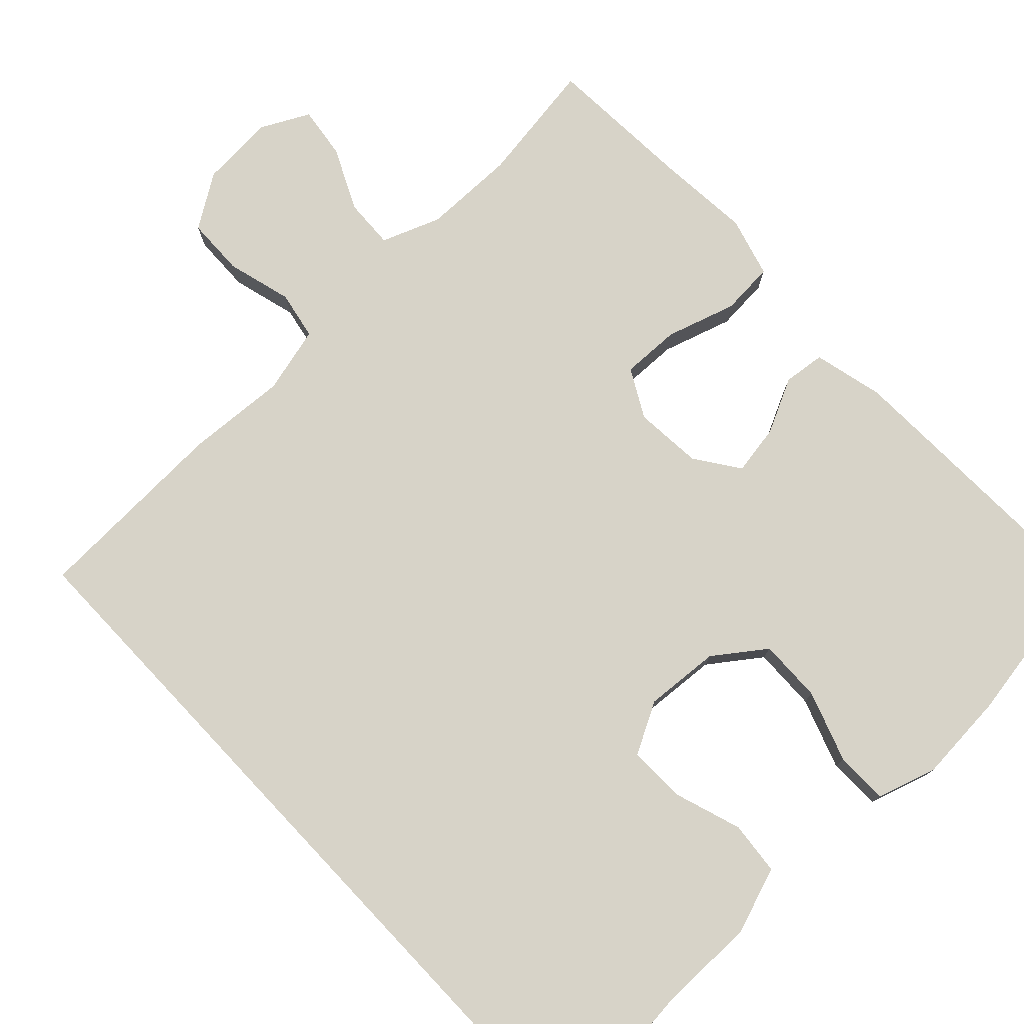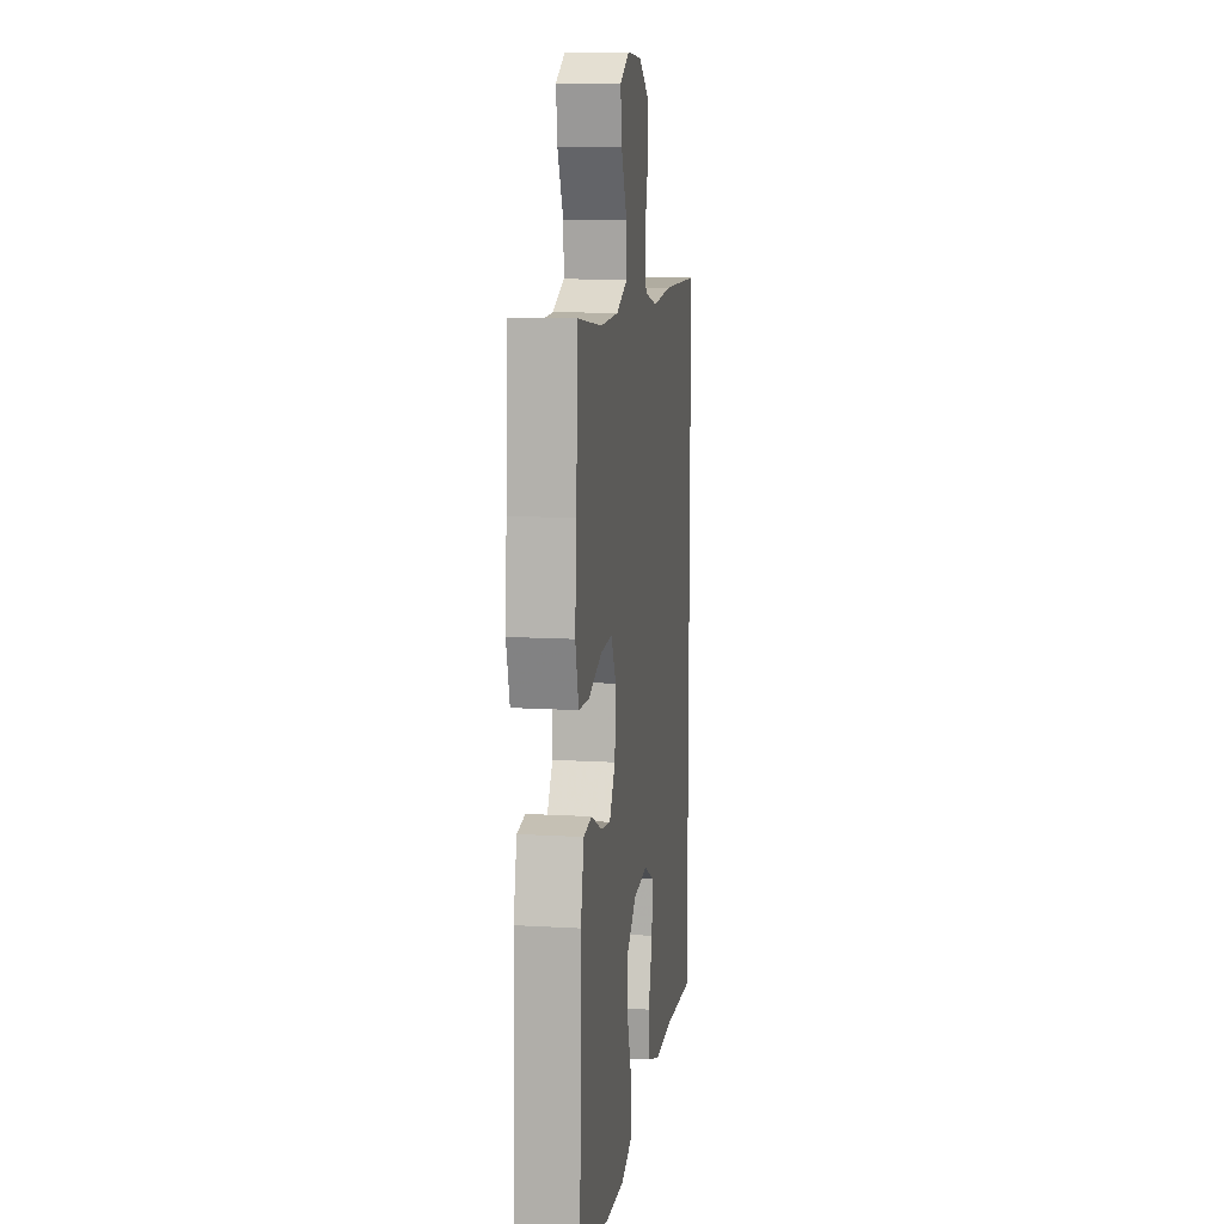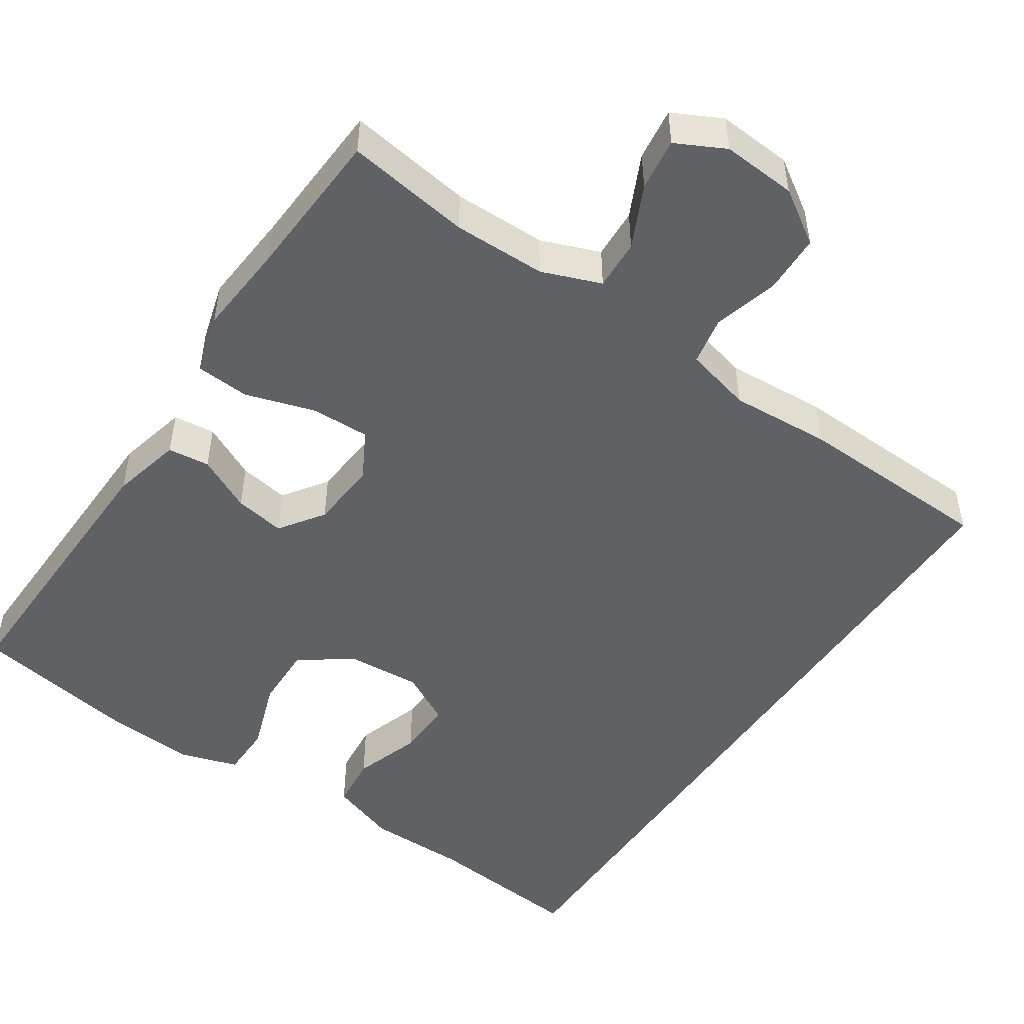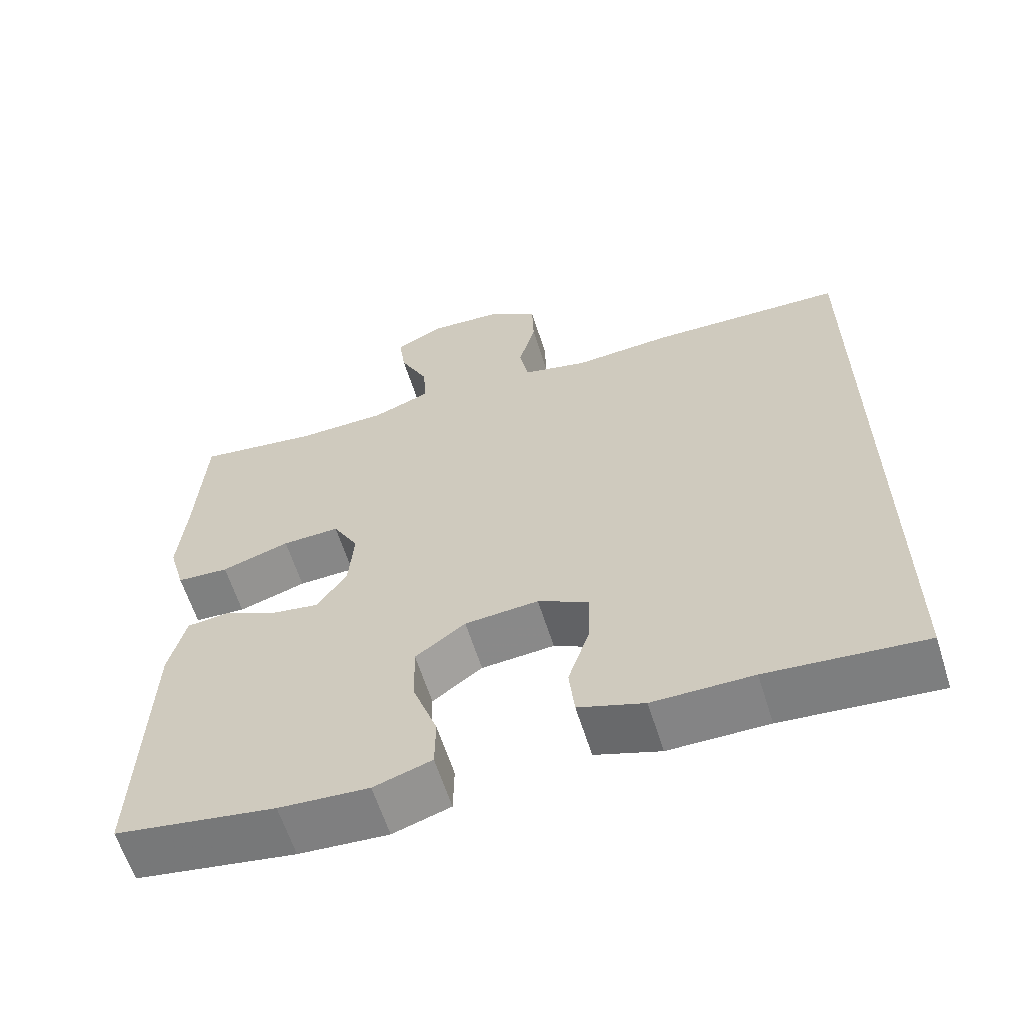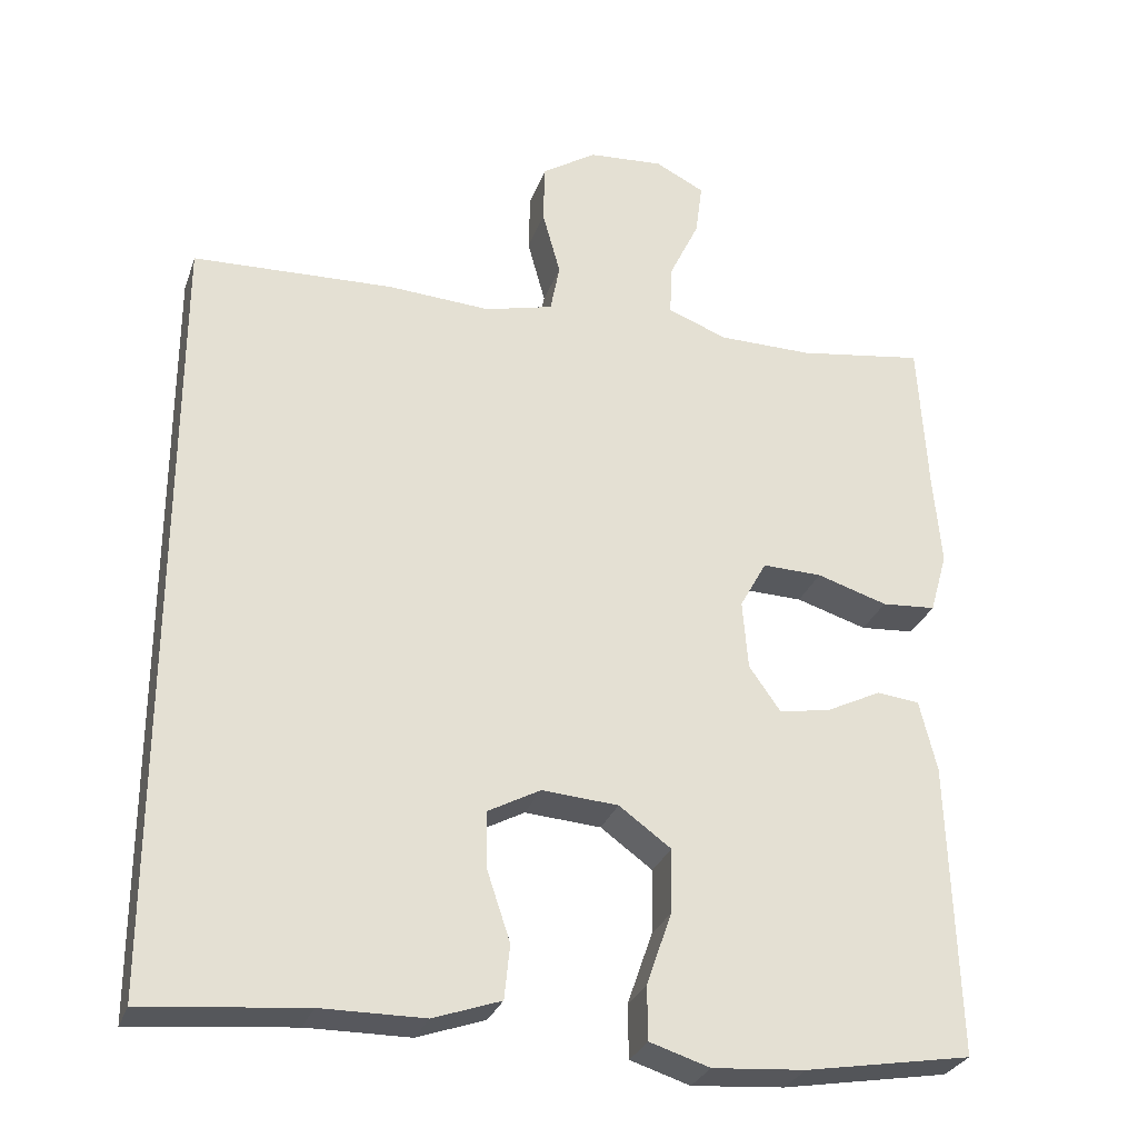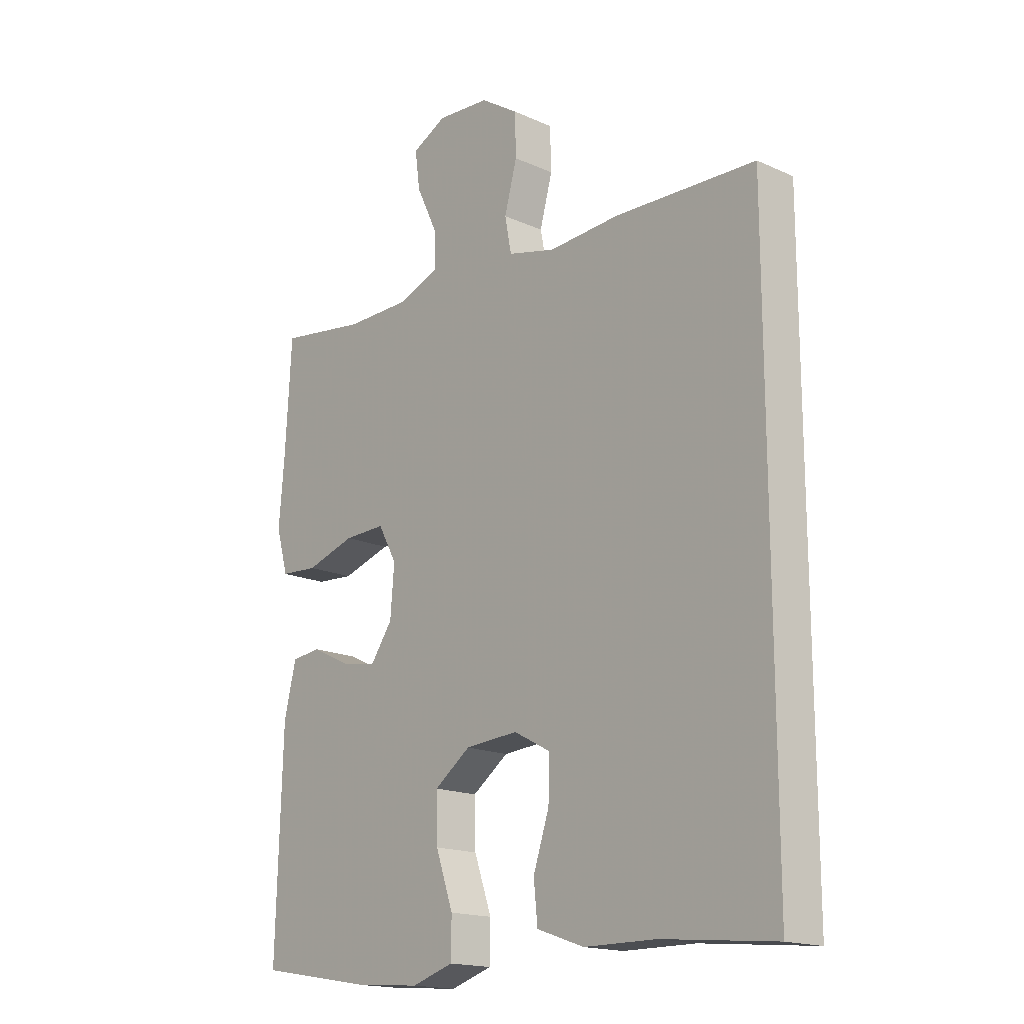
<metadata>
{"format":"obj","ext":"obj","renderer":"f3d","projection":"perspective","resolution":1024,"background":"white","views":[{"elev":76.9,"azim":136.7,"up":"+Y"},{"elev":12.1,"azim":-82.0,"up":"+Z"},{"elev":-49.3,"azim":-33.8,"up":"+Y"},{"elev":-61.7,"azim":17.5,"up":"+Z"},{"elev":-29.0,"azim":162.6,"up":"+Z"},{"elev":-17.1,"azim":48.1,"up":"+Z"}]}
</metadata>
<code>
v 0.5 0.07 -0.541
v 0.295 0.07 -0.521
v 0.164 0.07 -0.52
v 0.078 0.07 -0.49
v 0.071 0.07 -0.421
v 0.1 0.07 -0.334
v 0.102 0.07 -0.26
v 0.035 0.07 -0.224
v -0.062 0.07 -0.231
v -0.128 0.07 -0.279
v -0.126 0.07 -0.361
v -0.094 0.07 -0.453
v -0.095 0.07 -0.521
v -0.171 0.07 -0.545
v -0.289 0.07 -0.536
v -0.5 0.07 -0.5
v -0.489 0.07 -0.126
v -0.467 0.07 -0.035
v -0.413 0.07 -0.029
v -0.342 0.07 -0.064
v -0.277 0.07 -0.075
v -0.237 0.07 -0.018
v -0.23 0.07 0.07
v -0.264 0.07 0.132
v -0.34 0.07 0.13
v -0.43 0.07 0.102
v -0.499 0.07 0.107
v -0.521 0.07 0.185
v -0.511 0.07 0.305
v -0.5 0.07 0.5
v -0.339 0.07 0.476
v -0.219 0.07 0.477
v -0.143 0.07 0.506
v -0.146 0.07 0.571
v -0.184 0.07 0.651
v -0.193 0.07 0.719
v -0.13 0.07 0.751
v -0.034 0.07 0.744
v 0.035 0.07 0.699
v 0.037 0.07 0.623
v 0.014 0.07 0.539
v 0.026 0.07 0.476
v 0.113 0.07 0.454
v 0.243 0.07 0.462
v 0.5 0.07 0.452
v 0.5 0 -0.541
v 0.295 0 -0.521
v 0.164 0 -0.52
v 0.078 0 -0.49
v 0.071 0 -0.421
v 0.1 0 -0.334
v 0.102 0 -0.26
v 0.035 0 -0.224
v -0.062 0 -0.231
v -0.128 0 -0.279
v -0.126 0 -0.361
v -0.094 0 -0.453
v -0.095 0 -0.521
v -0.171 0 -0.545
v -0.289 0 -0.536
v -0.5 0 -0.5
v -0.489 0 -0.126
v -0.467 0 -0.035
v -0.413 0 -0.029
v -0.342 0 -0.064
v -0.277 0 -0.075
v -0.237 0 -0.018
v -0.23 0 0.07
v -0.264 0 0.132
v -0.34 0 0.13
v -0.43 0 0.102
v -0.499 0 0.107
v -0.521 0 0.185
v -0.511 0 0.305
v -0.5 0 0.5
v -0.339 0 0.476
v -0.219 0 0.477
v -0.143 0 0.506
v -0.146 0 0.571
v -0.184 0 0.651
v -0.193 0 0.719
v -0.13 0 0.751
v -0.034 0 0.744
v 0.035 0 0.699
v 0.037 0 0.623
v 0.014 0 0.539
v 0.026 0 0.476
v 0.113 0 0.454
v 0.243 0 0.462
v 0.5 0 0.452
f 45 1 2
f 44 45 2
f 43 44 2
f 42 43 2 3
f 41 42 3
f 39 40 41
f 38 39 41
f 37 38 41
f 36 37 41
f 35 36 41
f 34 35 41
f 33 34 41
f 32 33 41
f 29 30 31
f 29 31 32
f 28 29 32
f 27 28 32
f 26 27 32
f 25 26 32
f 24 25 32 41
f 18 19 20
f 17 18 20
f 16 17 20
f 15 16 20
f 14 15 20
f 13 14 20
f 12 13 20
f 11 12 20
f 10 11 20 21
f 9 10 21 22
f 3 4 5 6
f 3 6 7
f 41 3 7
f 41 7 8
f 24 41 8
f 23 24 8
f 8 9 22 23
f 47 46 90
f 47 90 89
f 47 89 88
f 48 47 88 87
f 48 87 86
f 86 85 84
f 86 84 83
f 86 83 82
f 86 82 81
f 86 81 80
f 86 80 79
f 86 79 78
f 86 78 77
f 76 75 74
f 77 76 74
f 77 74 73
f 77 73 72
f 77 72 71
f 77 71 70
f 86 77 70 69
f 65 64 63
f 65 63 62
f 65 62 61
f 65 61 60
f 65 60 59
f 65 59 58
f 65 58 57
f 65 57 56
f 66 65 56 55
f 67 66 55 54
f 51 50 49 48
f 52 51 48
f 52 48 86
f 53 52 86
f 53 86 69
f 53 69 68
f 68 67 54 53
f 1 46 47 2
f 2 47 48 3
f 3 48 49 4
f 4 49 50 5
f 5 50 51 6
f 6 51 52 7
f 7 52 53 8
f 8 53 54 9
f 9 54 55 10
f 10 55 56 11
f 11 56 57 12
f 12 57 58 13
f 13 58 59 14
f 14 59 60 15
f 15 60 61 16
f 16 61 62 17
f 17 62 63 18
f 18 63 64 19
f 19 64 65 20
f 20 65 66 21
f 21 66 67 22
f 22 67 68 23
f 23 68 69 24
f 24 69 70 25
f 25 70 71 26
f 26 71 72 27
f 27 72 73 28
f 28 73 74 29
f 29 74 75 30
f 30 75 76 31
f 31 76 77 32
f 32 77 78 33
f 33 78 79 34
f 34 79 80 35
f 35 80 81 36
f 36 81 82 37
f 37 82 83 38
f 38 83 84 39
f 39 84 85 40
f 40 85 86 41
f 41 86 87 42
f 42 87 88 43
f 43 88 89 44
f 44 89 90 45
f 45 90 46 1

</code>
